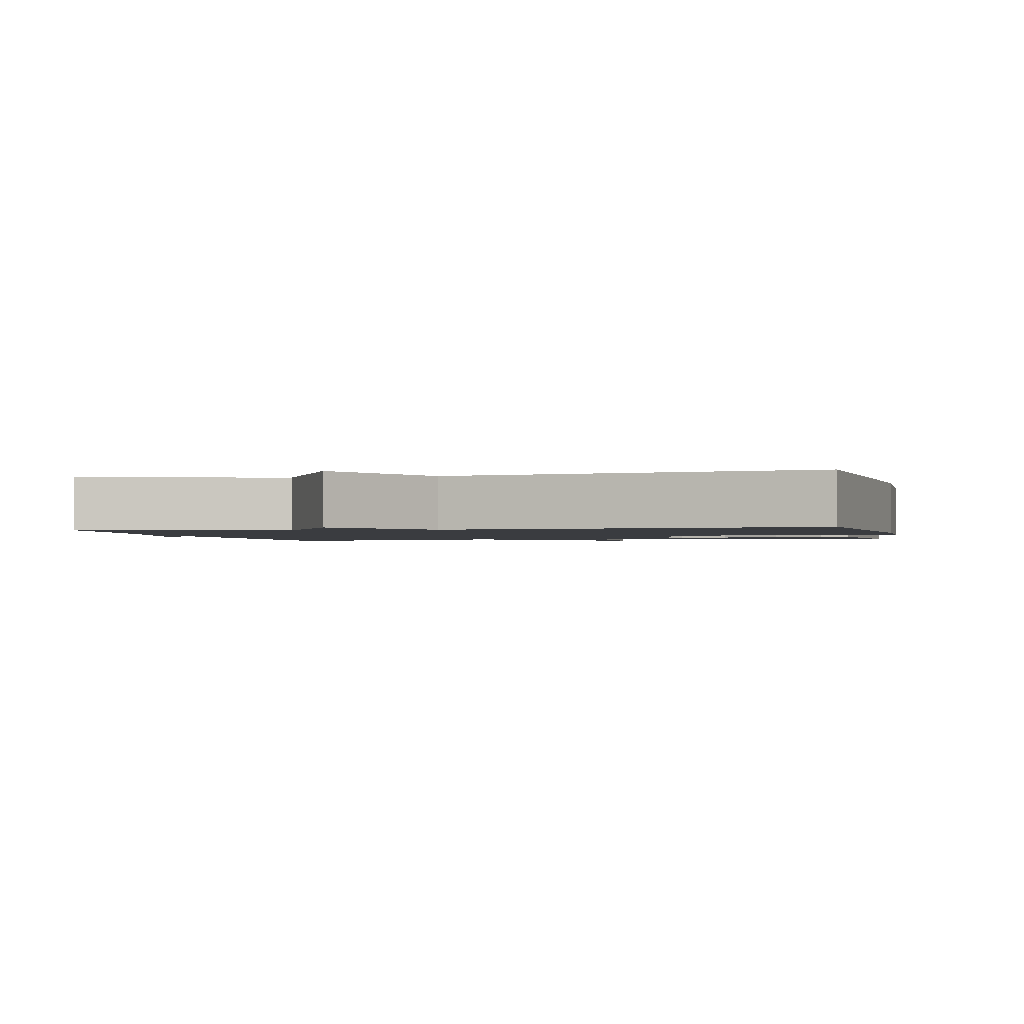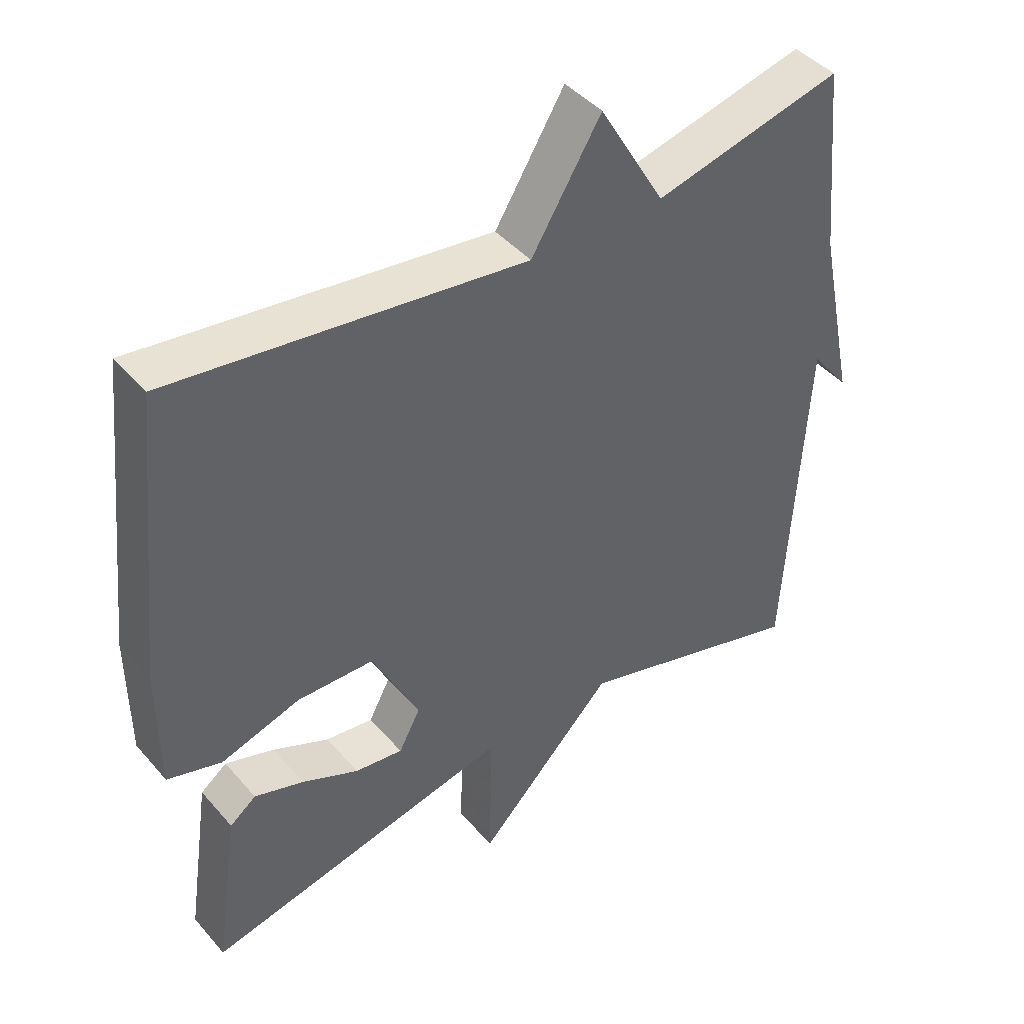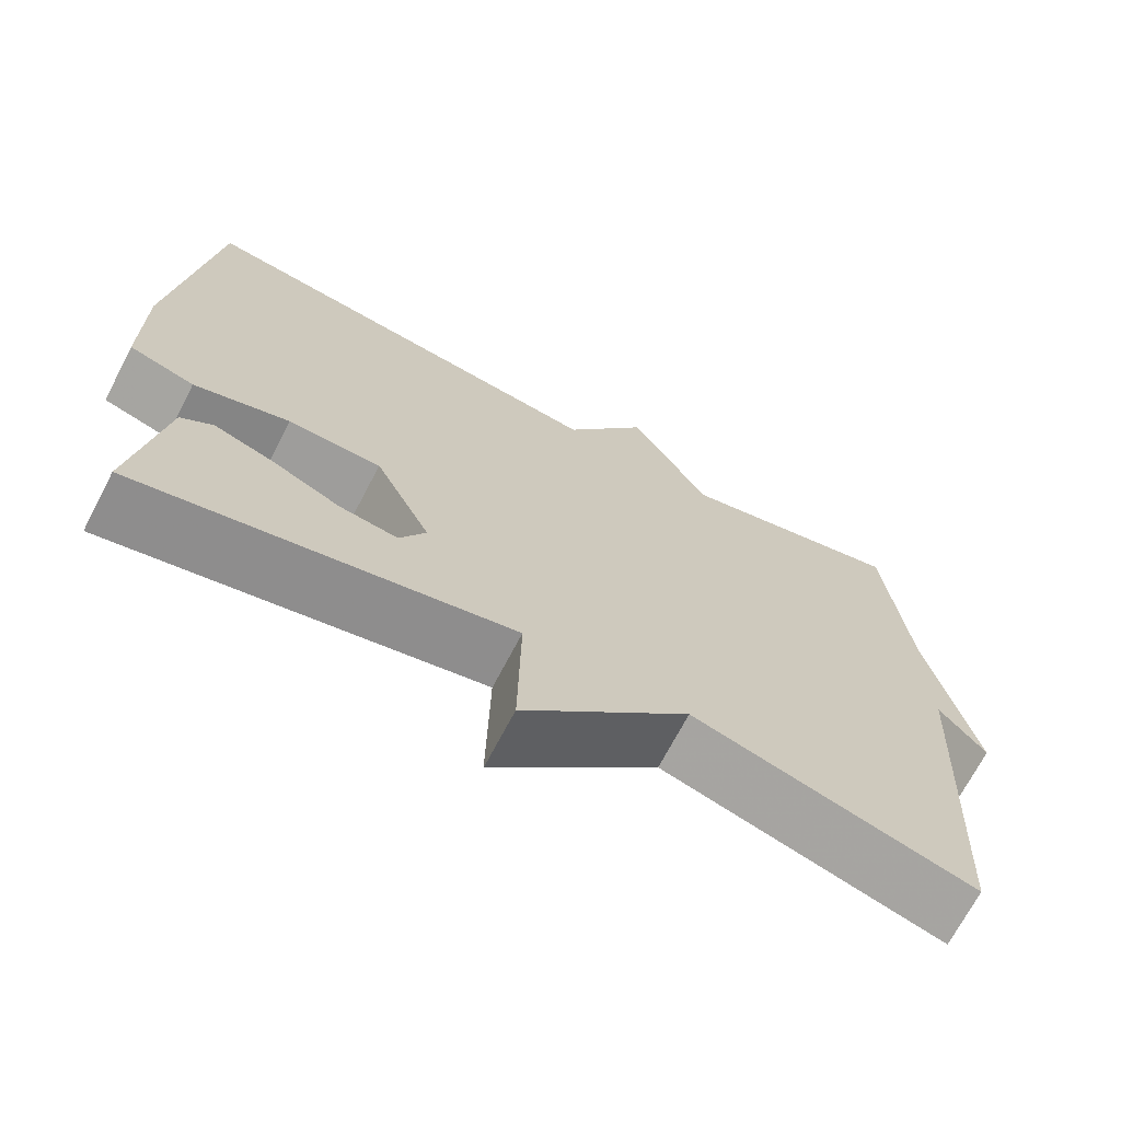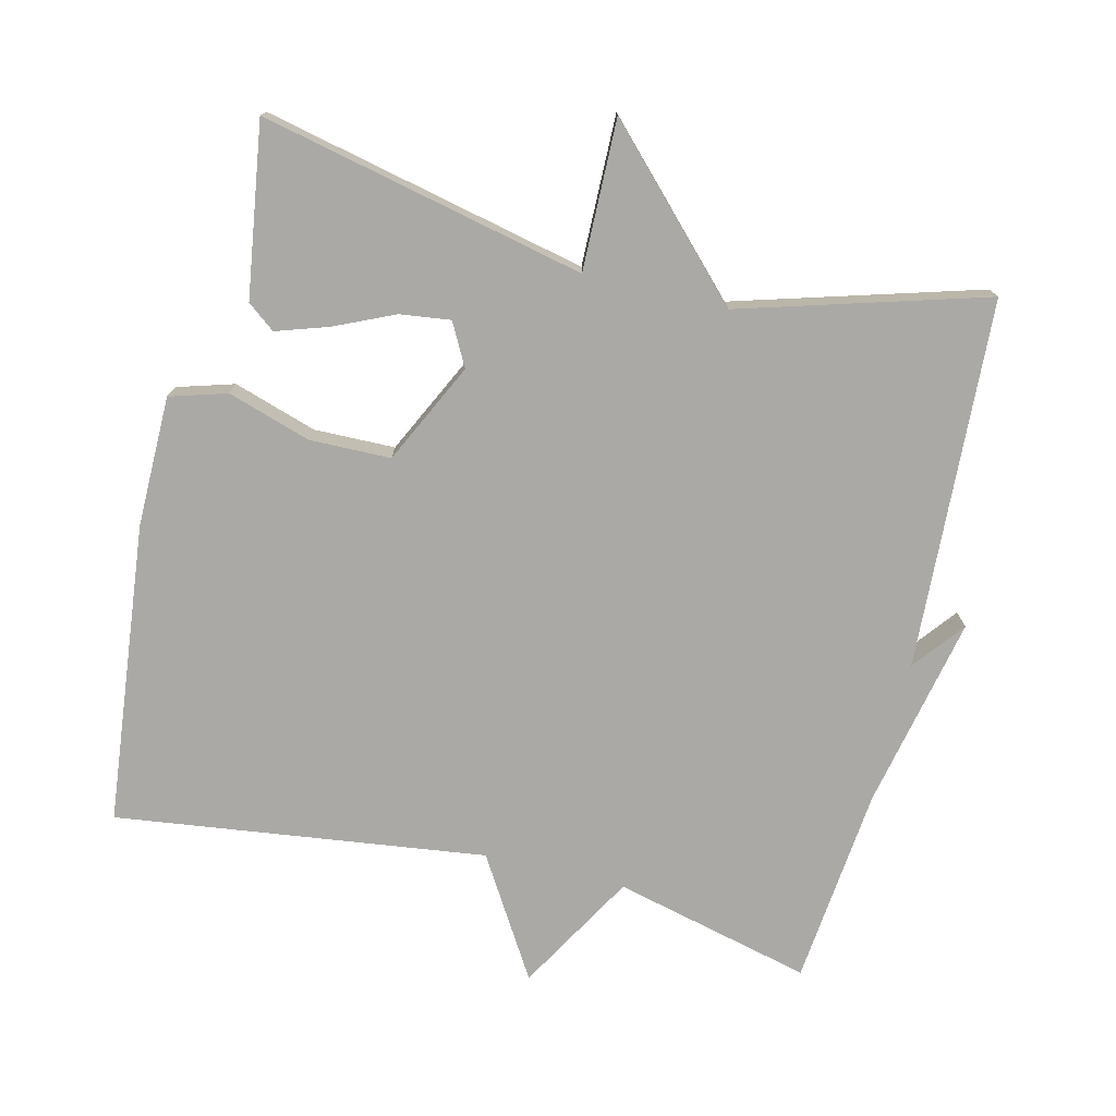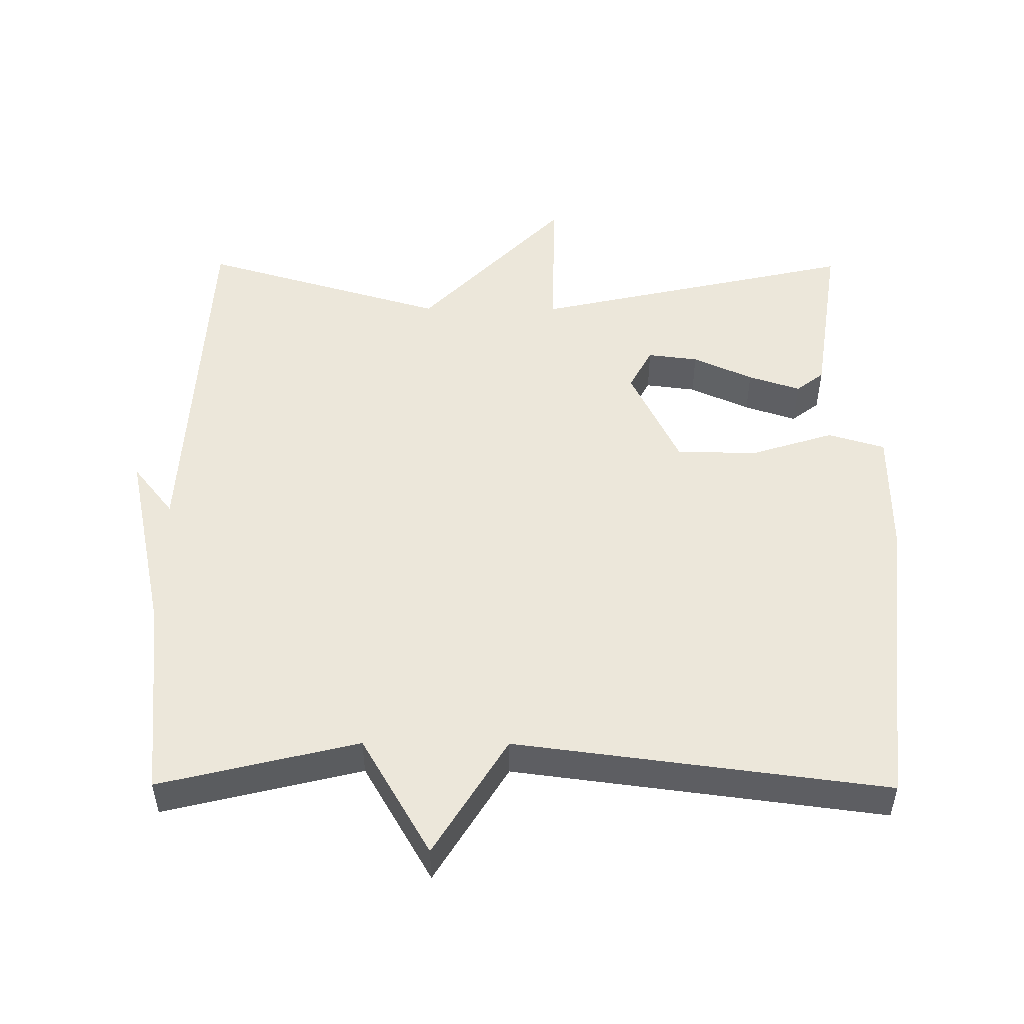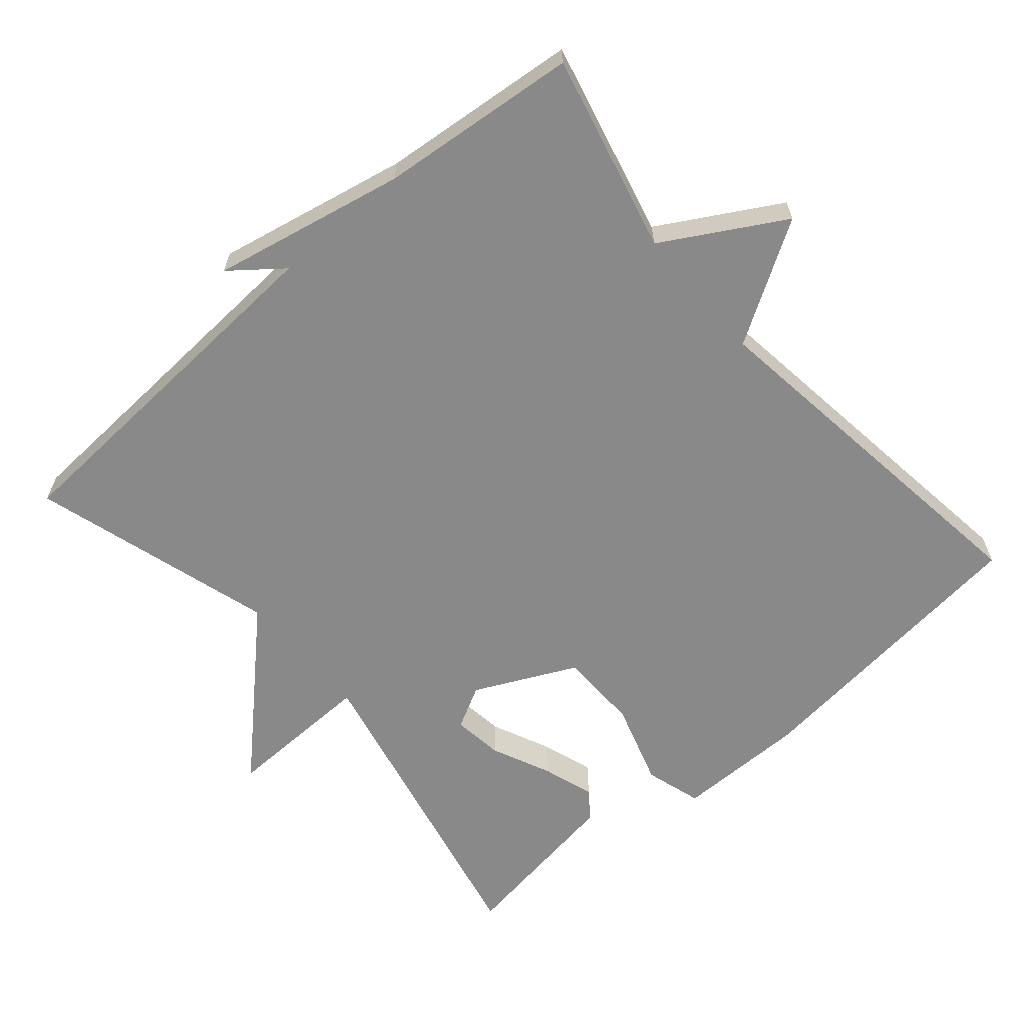
<metadata>
{"format":"obj","ext":"obj","renderer":"f3d","projection":"perspective","resolution":1024,"background":"white","views":[{"elev":-1.6,"azim":12.6,"up":"+Y"},{"elev":43.6,"azim":142.5,"up":"+Z"},{"elev":-70.2,"azim":152.4,"up":"+Z"},{"elev":-75.4,"azim":166.3,"up":"+Y"},{"elev":50.6,"azim":0.3,"up":"+Y"},{"elev":-63.2,"azim":-49.2,"up":"+Y"}]}
</metadata>
<code>
v 0.5 0.07 -0.5
v 0.044 0.07 -0.399
v 0.048 0.07 -0.61
v -0.156 0.07 -0.399
v -0.5 0.07 -0.5
v -0.528 0.07 0.02
v -0.585 0.07 -0.052
v -0.528 0.07 0.22
v -0.5 0.07 0.5
v -0.221 0.07 0.432
v -0.124 0.07 0.6
v -0.021 0.07 0.432
v 0.5 0.07 0.5
v 0.546 0.07 0.077
v 0.545 0.07 -0.107
v 0.465 0.07 -0.131
v 0.348 0.07 -0.094
v 0.234 0.07 -0.096
v 0.165 0.07 -0.238
v 0.197 0.07 -0.298
v 0.268 0.07 -0.289
v 0.352 0.07 -0.251
v 0.425 0.07 -0.227
v 0.464 0.07 -0.257
v 0.5 0 -0.5
v 0.044 0 -0.399
v 0.048 0 -0.61
v -0.156 0 -0.399
v -0.5 0 -0.5
v -0.528 0 0.02
v -0.585 0 -0.052
v -0.528 0 0.22
v -0.5 0 0.5
v -0.221 0 0.432
v -0.124 0 0.6
v -0.021 0 0.432
v 0.5 0 0.5
v 0.546 0 0.077
v 0.545 0 -0.107
v 0.465 0 -0.131
v 0.348 0 -0.094
v 0.234 0 -0.096
v 0.165 0 -0.238
v 0.197 0 -0.298
v 0.268 0 -0.289
v 0.352 0 -0.251
v 0.425 0 -0.227
v 0.464 0 -0.257
f 24 1 2
f 23 24 2
f 22 23 2
f 21 22 2
f 20 21 2
f 19 20 2
f 18 19 2
f 15 16 17
f 14 15 17
f 13 14 17
f 12 13 17
f 12 17 18
f 12 18 2
f 11 12 2
f 10 11 2
f 2 3 4
f 10 2 4
f 9 10 4
f 8 9 4
f 6 7 8
f 4 5 6 8
f 26 25 48
f 26 48 47
f 26 47 46
f 26 46 45
f 26 45 44
f 26 44 43
f 26 43 42
f 41 40 39
f 41 39 38
f 41 38 37
f 41 37 36
f 42 41 36
f 26 42 36
f 26 36 35
f 26 35 34
f 28 27 26
f 28 26 34
f 28 34 33
f 28 33 32
f 32 31 30
f 32 30 29 28
f 1 25 26 2
f 2 26 27 3
f 3 27 28 4
f 4 28 29 5
f 5 29 30 6
f 6 30 31 7
f 7 31 32 8
f 8 32 33 9
f 9 33 34 10
f 10 34 35 11
f 11 35 36 12
f 12 36 37 13
f 13 37 38 14
f 14 38 39 15
f 15 39 40 16
f 16 40 41 17
f 17 41 42 18
f 18 42 43 19
f 19 43 44 20
f 20 44 45 21
f 21 45 46 22
f 22 46 47 23
f 23 47 48 24
f 24 48 25 1

</code>
